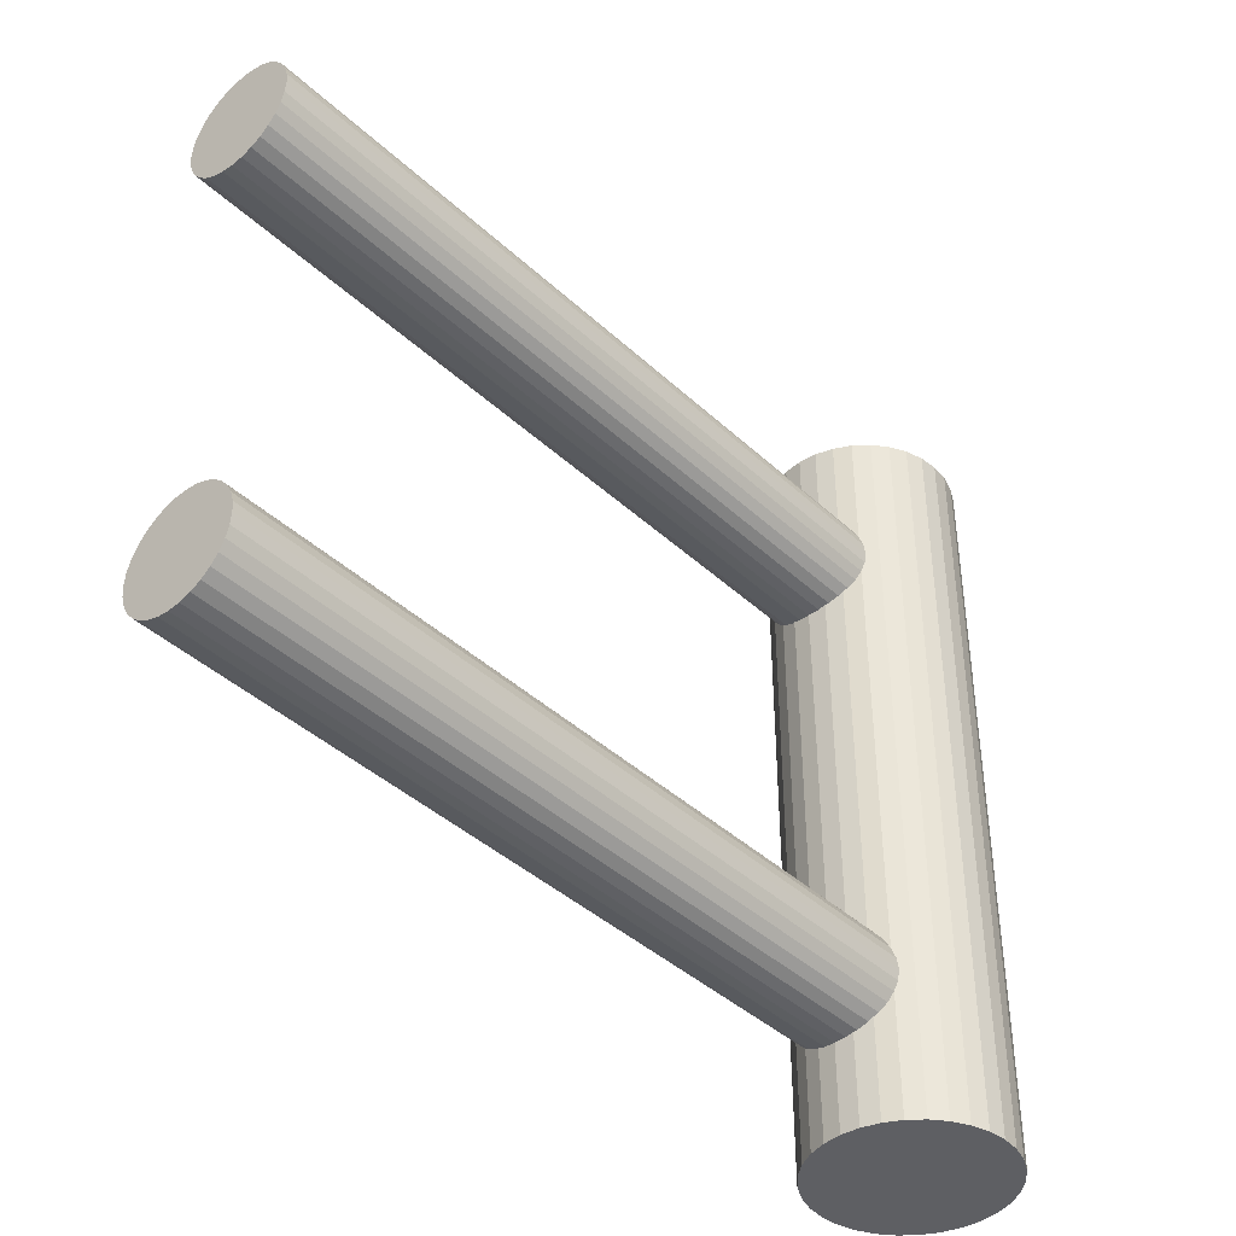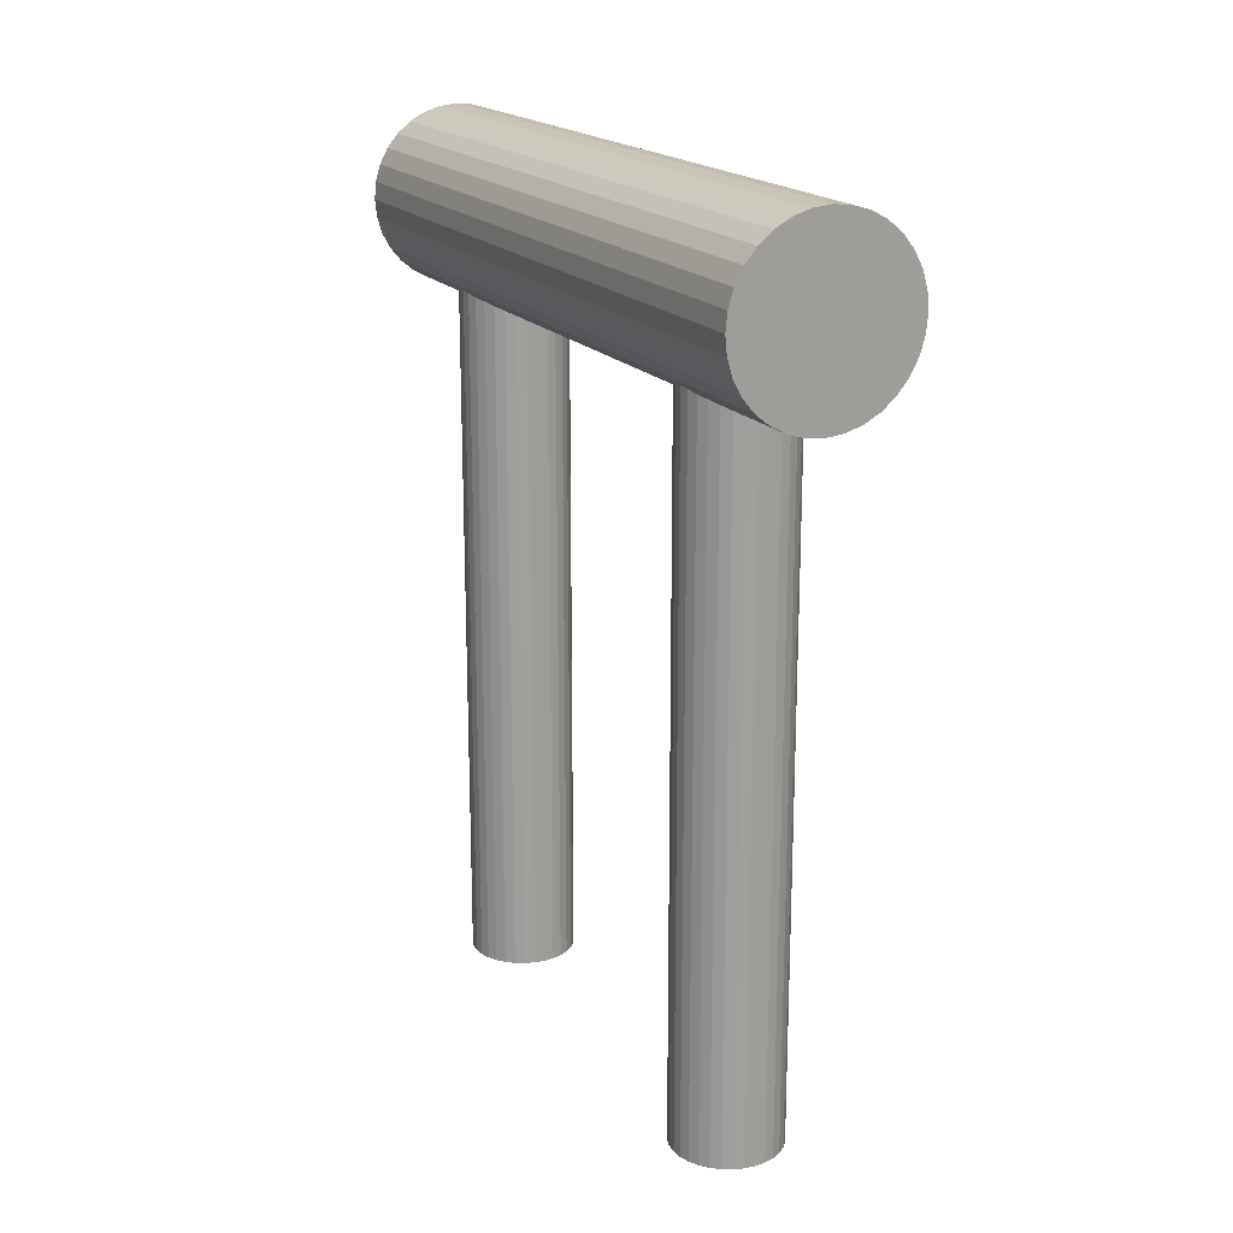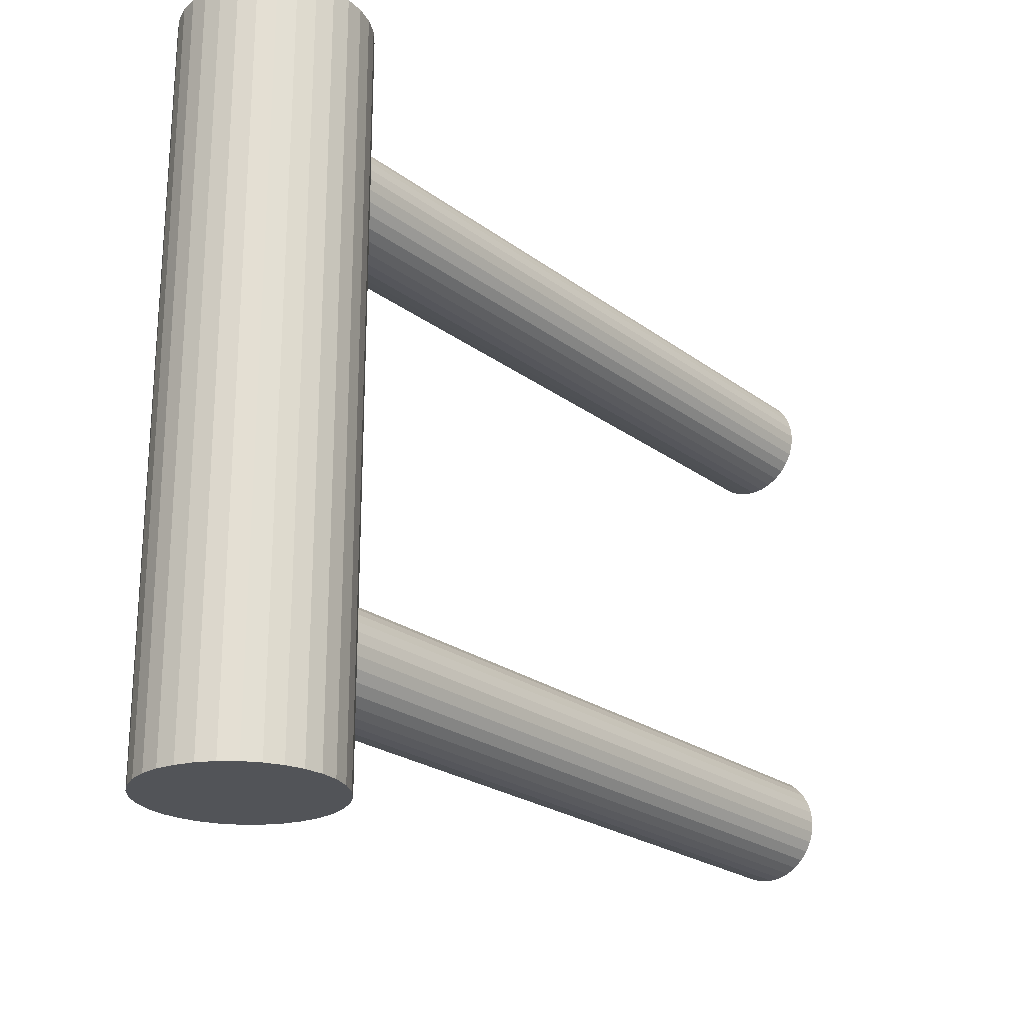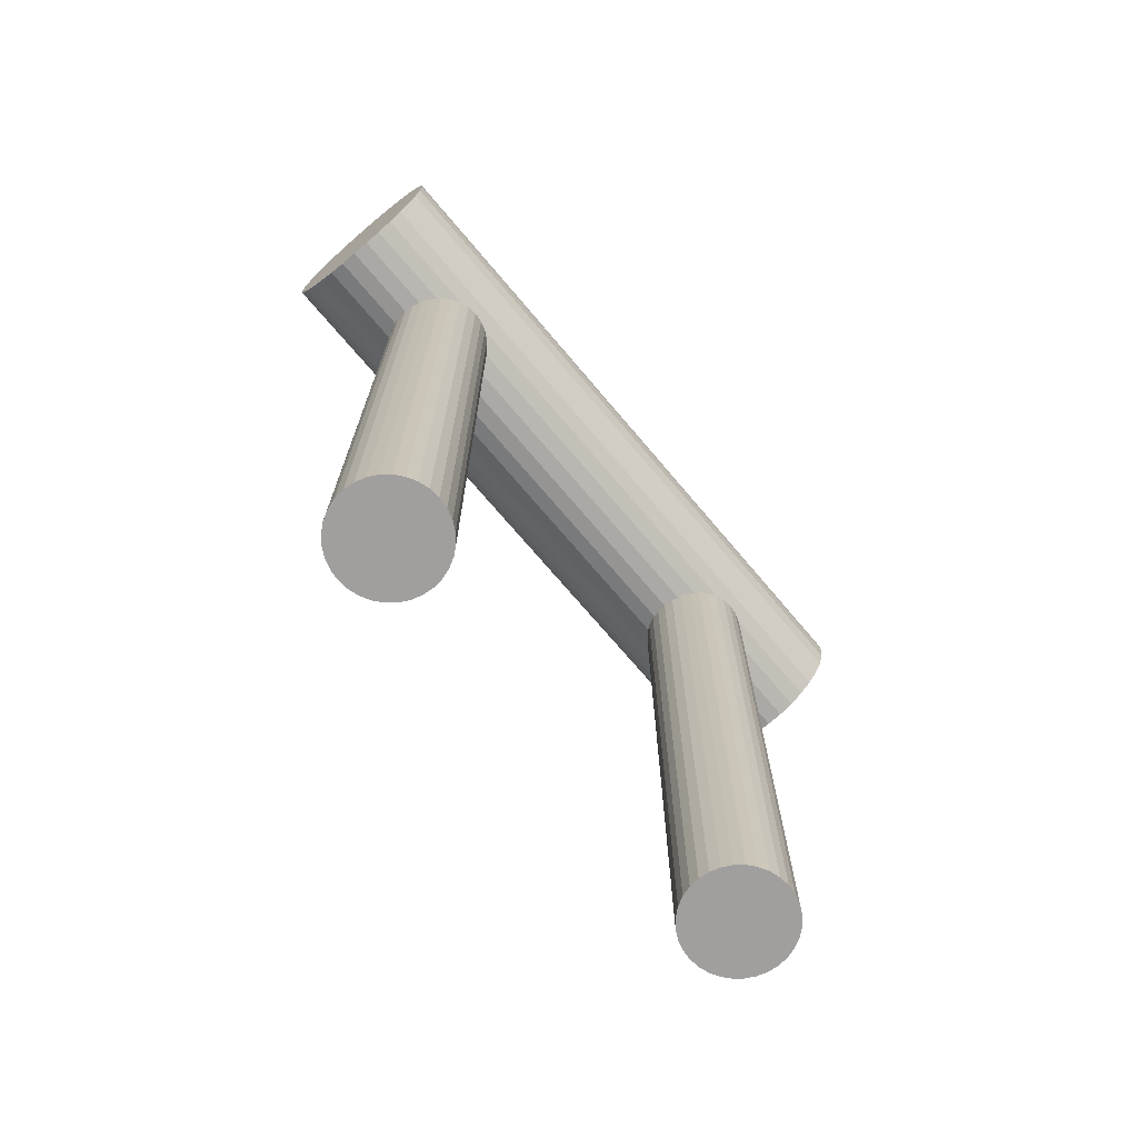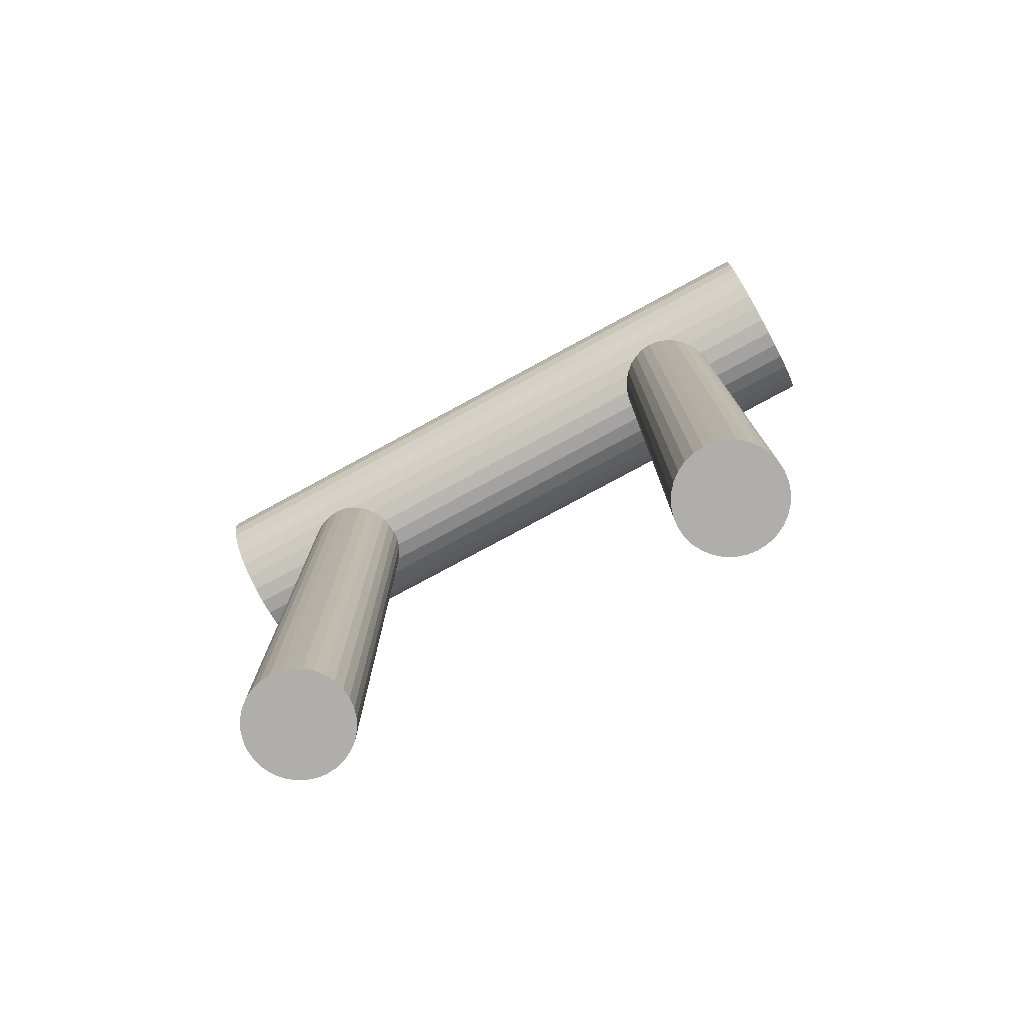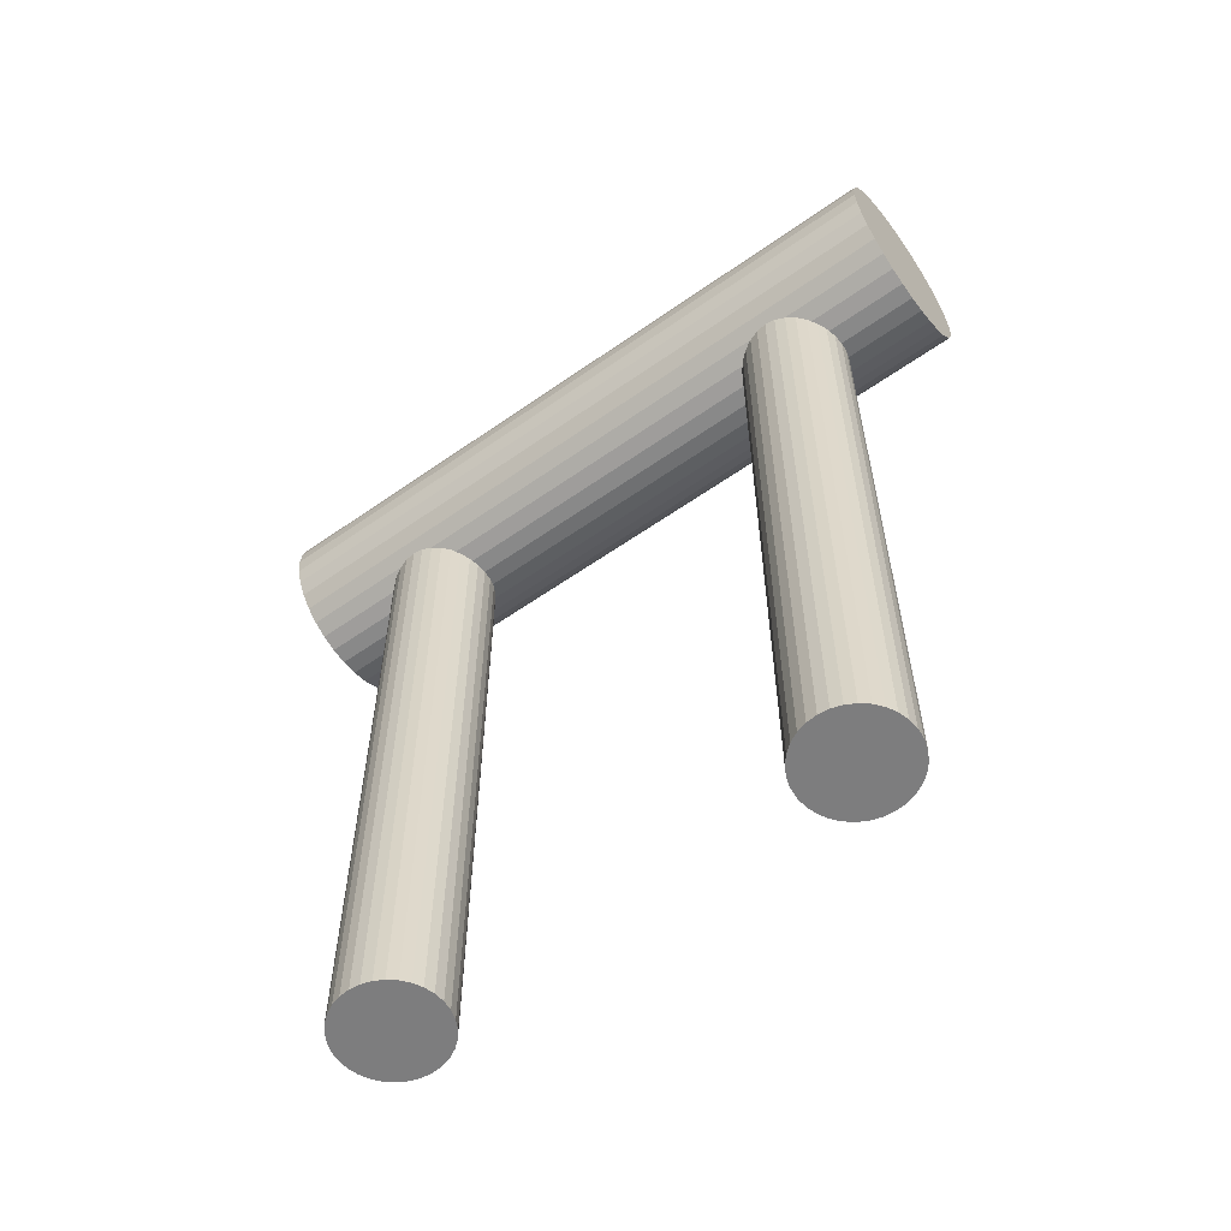
<metadata>
{"format":"obj","ext":"obj","renderer":"f3d","projection":"perspective","resolution":1024,"background":"white","views":[{"elev":-41.2,"azim":41.9,"up":"+Z"},{"elev":18.8,"azim":153.4,"up":"+Y"},{"elev":-23.3,"azim":-141.1,"up":"+Z"},{"elev":-71.5,"azim":-139.8,"up":"+Y"},{"elev":-77.8,"azim":118.4,"up":"+Y"},{"elev":-59.1,"azim":125.9,"up":"+Y"}]}
</metadata>
<code>
o Cylinder
v 0 3.69 -2
v 0 3.69 2
v 0.09755 3.68 -2
v 0.09755 3.68 2
v 0.1913 3.652 -2
v 0.1913 3.652 2
v 0.2778 3.606 -2
v 0.2778 3.606 2
v 0.3536 3.544 -2
v 0.3536 3.544 2
v 0.4157 3.468 -2
v 0.4157 3.468 2
v 0.4619 3.381 -2
v 0.4619 3.381 2
v 0.4904 3.288 -2
v 0.4904 3.288 2
v 0.5 3.19 -2
v 0.5 3.19 2
v 0.4904 3.092 -2
v 0.4904 3.092 2
v 0.4619 2.999 -2
v 0.4619 2.999 2
v 0.4157 2.912 -2
v 0.4157 2.912 2
v 0.3536 2.836 -2
v 0.3536 2.836 2
v 0.2778 2.774 -2
v 0.2778 2.774 2
v 0.1913 2.728 -2
v 0.1913 2.728 2
v 0.09755 2.7 -2
v 0.09755 2.7 2
v -0 2.69 -2
v -0 2.69 2
v -0.09755 2.7 -2
v -0.09755 2.7 2
v -0.1913 2.728 -2
v -0.1913 2.728 2
v -0.2778 2.774 -2
v -0.2778 2.774 2
v -0.3536 2.836 -2
v -0.3536 2.836 2
v -0.4157 2.912 -2
v -0.4157 2.912 2
v -0.4619 2.999 -2
v -0.4619 2.999 2
v -0.4904 3.092 -2
v -0.4904 3.092 2
v -0.5 3.19 -2
v -0.5 3.19 2
v -0.4904 3.288 -2
v -0.4904 3.288 2
v -0.4619 3.381 -2
v -0.4619 3.381 2
v -0.4157 3.468 -2
v -0.4157 3.468 2
v -0.3536 3.544 -2
v -0.3536 3.544 2
v -0.2778 3.606 -2
v -0.2778 3.606 2
v -0.1913 3.652 -2
v -0.1913 3.652 2
v -0.09755 3.68 -2
v -0.09755 3.68 2
f 1 2 4 3
f 3 4 6 5
f 5 6 8 7
f 7 8 10 9
f 9 10 12 11
f 11 12 14 13
f 13 14 16 15
f 15 16 18 17
f 17 18 20 19
f 19 20 22 21
f 21 22 24 23
f 23 24 26 25
f 25 26 28 27
f 27 28 30 29
f 29 30 32 31
f 31 32 34 33
f 33 34 36 35
f 35 36 38 37
f 37 38 40 39
f 39 40 42 41
f 41 42 44 43
f 43 44 46 45
f 45 46 48 47
f 47 48 50 49
f 49 50 52 51
f 51 52 54 53
f 53 54 56 55
f 55 56 58 57
f 57 58 60 59
f 59 60 62 61
f 4 2 64 62 60 58 56 54 52 50 48 46 44 42 40 38 36 34 32 30 28 26 24 22 20 18 16 14 12 10 8 6
f 61 62 64 63
f 63 64 2 1
f 1 3 5 7 9 11 13 15 17 19 21 23 25 27 29 31 33 35 37 39 41 43 45 47 49 51 53 55 57 59 61 63
o Cylinder.001
v 0 -1.14 0.94
v 0 2.86 0.94
v 0.05853 -1.14 0.9458
v 0.05853 2.86 0.9458
v 0.1148 -1.14 0.9628
v 0.1148 2.86 0.9628
v 0.1667 -1.14 0.9906
v 0.1667 2.86 0.9906
v 0.2121 -1.14 1.028
v 0.2121 2.86 1.028
v 0.2494 -1.14 1.073
v 0.2494 2.86 1.073
v 0.2772 -1.14 1.125
v 0.2772 2.86 1.125
v 0.2942 -1.14 1.181
v 0.2942 2.86 1.181
v 0.3 -1.14 1.24
v 0.3 2.86 1.24
v 0.2942 -1.14 1.299
v 0.2942 2.86 1.299
v 0.2772 -1.14 1.355
v 0.2772 2.86 1.355
v 0.2494 -1.14 1.407
v 0.2494 2.86 1.407
v 0.2121 -1.14 1.452
v 0.2121 2.86 1.452
v 0.1667 -1.14 1.489
v 0.1667 2.86 1.489
v 0.1148 -1.14 1.517
v 0.1148 2.86 1.517
v 0.05853 -1.14 1.534
v 0.05853 2.86 1.534
v -0 -1.14 1.54
v -0 2.86 1.54
v -0.05853 -1.14 1.534
v -0.05853 2.86 1.534
v -0.1148 -1.14 1.517
v -0.1148 2.86 1.517
v -0.1667 -1.14 1.489
v -0.1667 2.86 1.489
v -0.2121 -1.14 1.452
v -0.2121 2.86 1.452
v -0.2494 -1.14 1.407
v -0.2494 2.86 1.407
v -0.2772 -1.14 1.355
v -0.2772 2.86 1.355
v -0.2942 -1.14 1.299
v -0.2942 2.86 1.299
v -0.3 -1.14 1.24
v -0.3 2.86 1.24
v -0.2942 -1.14 1.181
v -0.2942 2.86 1.181
v -0.2772 -1.14 1.125
v -0.2772 2.86 1.125
v -0.2494 -1.14 1.073
v -0.2494 2.86 1.073
v -0.2121 -1.14 1.028
v -0.2121 2.86 1.028
v -0.1667 -1.14 0.9906
v -0.1667 2.86 0.9906
v -0.1148 -1.14 0.9628
v -0.1148 2.86 0.9628
v -0.05853 -1.14 0.9458
v -0.05853 2.86 0.9458
f 65 66 68 67
f 67 68 70 69
f 69 70 72 71
f 71 72 74 73
f 73 74 76 75
f 75 76 78 77
f 77 78 80 79
f 79 80 82 81
f 81 82 84 83
f 83 84 86 85
f 85 86 88 87
f 87 88 90 89
f 89 90 92 91
f 91 92 94 93
f 93 94 96 95
f 95 96 98 97
f 97 98 100 99
f 99 100 102 101
f 101 102 104 103
f 103 104 106 105
f 105 106 108 107
f 107 108 110 109
f 109 110 112 111
f 111 112 114 113
f 113 114 116 115
f 115 116 118 117
f 117 118 120 119
f 119 120 122 121
f 121 122 124 123
f 123 124 126 125
f 68 66 128 126 124 122 120 118 116 114 112 110 108 106 104 102 100 98 96 94 92 90 88 86 84 82 80 78 76 74 72 70
f 125 126 128 127
f 127 128 66 65
f 65 67 69 71 73 75 77 79 81 83 85 87 89 91 93 95 97 99 101 103 105 107 109 111 113 115 117 119 121 123 125 127
o Cylinder.002
v 0 -1.14 -1.54
v 0 2.86 -1.54
v 0.05853 -1.14 -1.534
v 0.05853 2.86 -1.534
v 0.1148 -1.14 -1.517
v 0.1148 2.86 -1.517
v 0.1667 -1.14 -1.489
v 0.1667 2.86 -1.489
v 0.2121 -1.14 -1.452
v 0.2121 2.86 -1.452
v 0.2494 -1.14 -1.407
v 0.2494 2.86 -1.407
v 0.2772 -1.14 -1.355
v 0.2772 2.86 -1.355
v 0.2942 -1.14 -1.299
v 0.2942 2.86 -1.299
v 0.3 -1.14 -1.24
v 0.3 2.86 -1.24
v 0.2942 -1.14 -1.181
v 0.2942 2.86 -1.181
v 0.2772 -1.14 -1.125
v 0.2772 2.86 -1.125
v 0.2494 -1.14 -1.073
v 0.2494 2.86 -1.073
v 0.2121 -1.14 -1.028
v 0.2121 2.86 -1.028
v 0.1667 -1.14 -0.9906
v 0.1667 2.86 -0.9906
v 0.1148 -1.14 -0.9628
v 0.1148 2.86 -0.9628
v 0.05853 -1.14 -0.9458
v 0.05853 2.86 -0.9458
v -0 -1.14 -0.94
v -0 2.86 -0.94
v -0.05853 -1.14 -0.9458
v -0.05853 2.86 -0.9458
v -0.1148 -1.14 -0.9628
v -0.1148 2.86 -0.9628
v -0.1667 -1.14 -0.9906
v -0.1667 2.86 -0.9906
v -0.2121 -1.14 -1.028
v -0.2121 2.86 -1.028
v -0.2494 -1.14 -1.073
v -0.2494 2.86 -1.073
v -0.2772 -1.14 -1.125
v -0.2772 2.86 -1.125
v -0.2942 -1.14 -1.181
v -0.2942 2.86 -1.181
v -0.3 -1.14 -1.24
v -0.3 2.86 -1.24
v -0.2942 -1.14 -1.299
v -0.2942 2.86 -1.299
v -0.2772 -1.14 -1.355
v -0.2772 2.86 -1.355
v -0.2494 -1.14 -1.407
v -0.2494 2.86 -1.407
v -0.2121 -1.14 -1.452
v -0.2121 2.86 -1.452
v -0.1667 -1.14 -1.489
v -0.1667 2.86 -1.489
v -0.1148 -1.14 -1.517
v -0.1148 2.86 -1.517
v -0.05853 -1.14 -1.534
v -0.05853 2.86 -1.534
f 129 130 132 131
f 131 132 134 133
f 133 134 136 135
f 135 136 138 137
f 137 138 140 139
f 139 140 142 141
f 141 142 144 143
f 143 144 146 145
f 145 146 148 147
f 147 148 150 149
f 149 150 152 151
f 151 152 154 153
f 153 154 156 155
f 155 156 158 157
f 157 158 160 159
f 159 160 162 161
f 161 162 164 163
f 163 164 166 165
f 165 166 168 167
f 167 168 170 169
f 169 170 172 171
f 171 172 174 173
f 173 174 176 175
f 175 176 178 177
f 177 178 180 179
f 179 180 182 181
f 181 182 184 183
f 183 184 186 185
f 185 186 188 187
f 187 188 190 189
f 132 130 192 190 188 186 184 182 180 178 176 174 172 170 168 166 164 162 160 158 156 154 152 150 148 146 144 142 140 138 136 134
f 189 190 192 191
f 191 192 130 129
f 129 131 133 135 137 139 141 143 145 147 149 151 153 155 157 159 161 163 165 167 169 171 173 175 177 179 181 183 185 187 189 191

</code>
